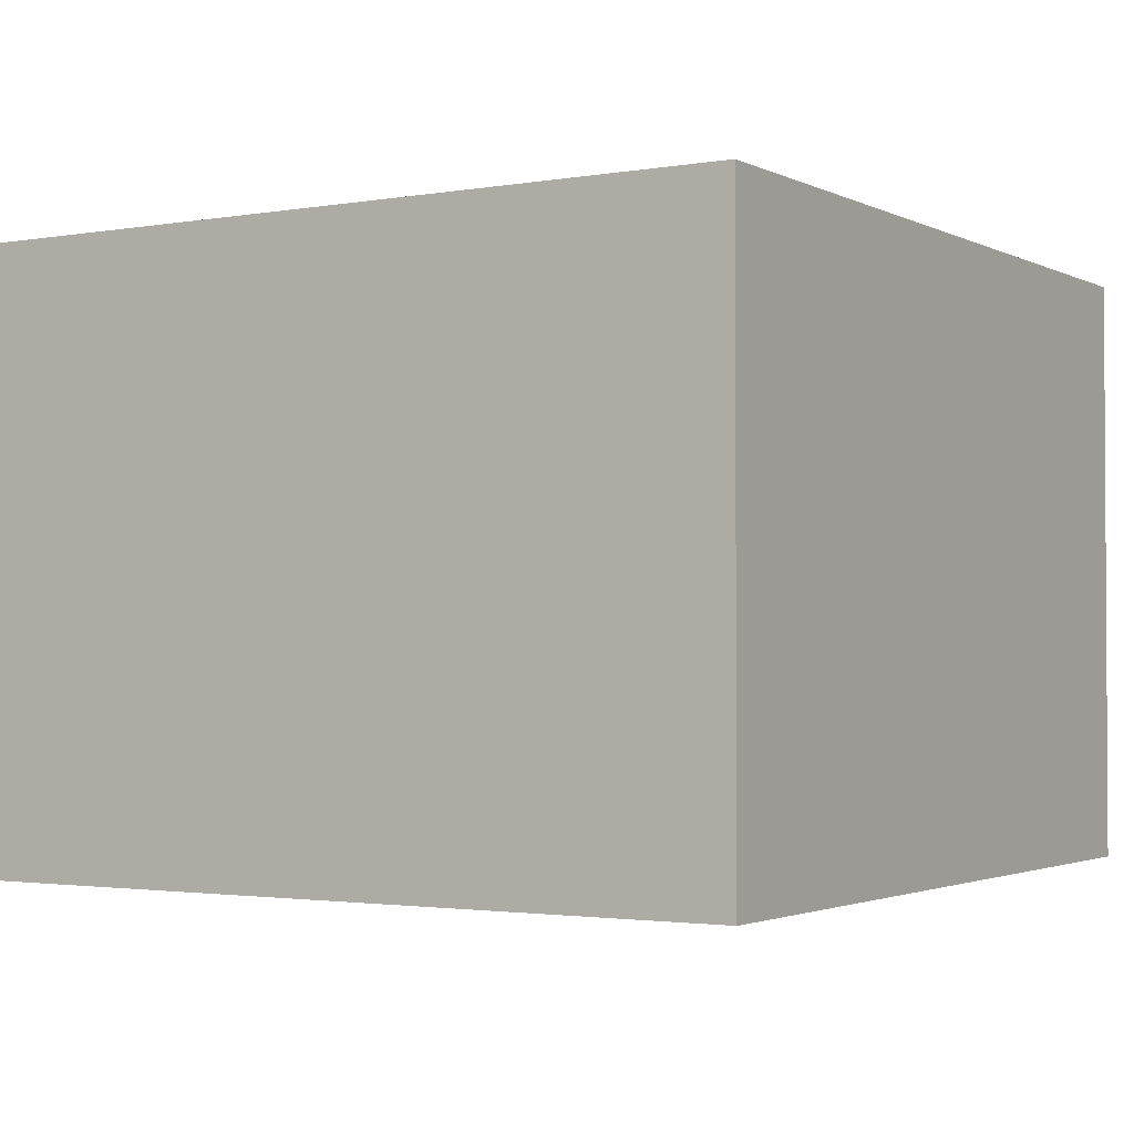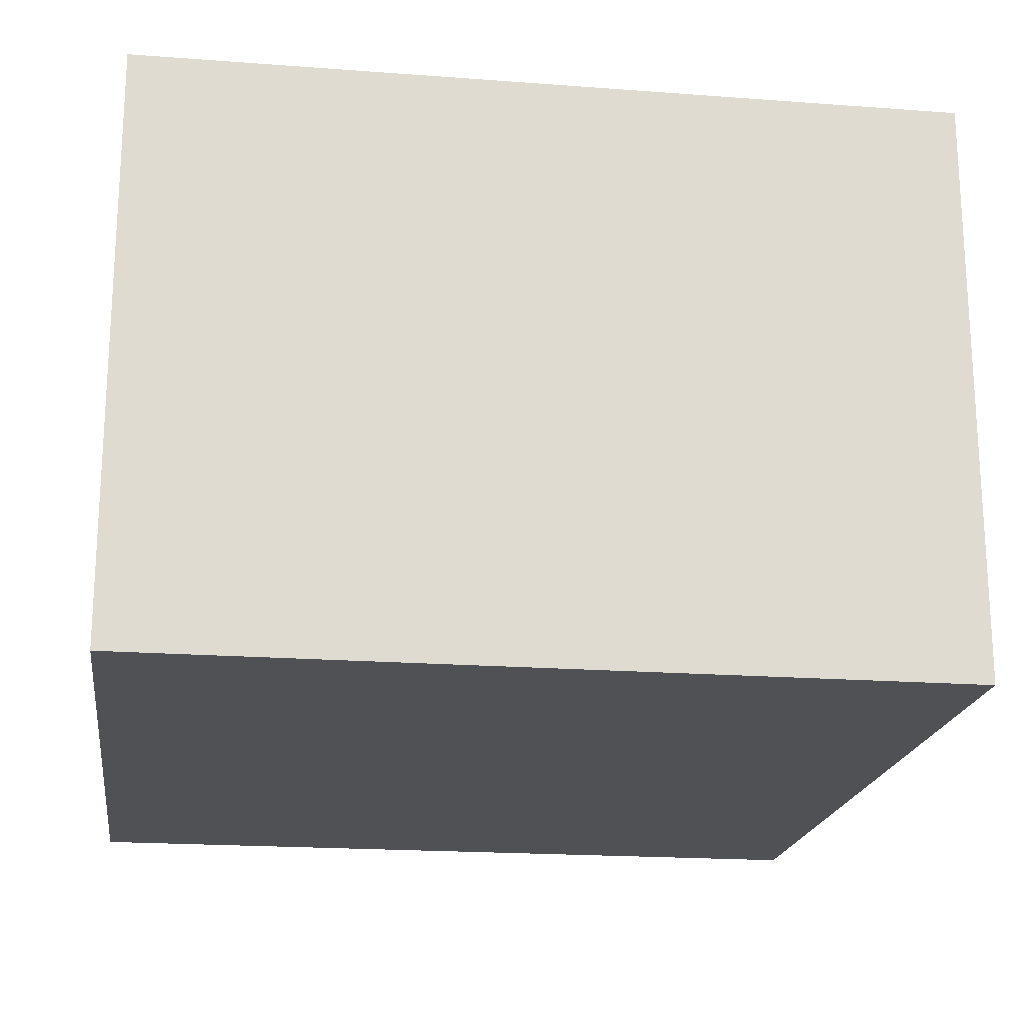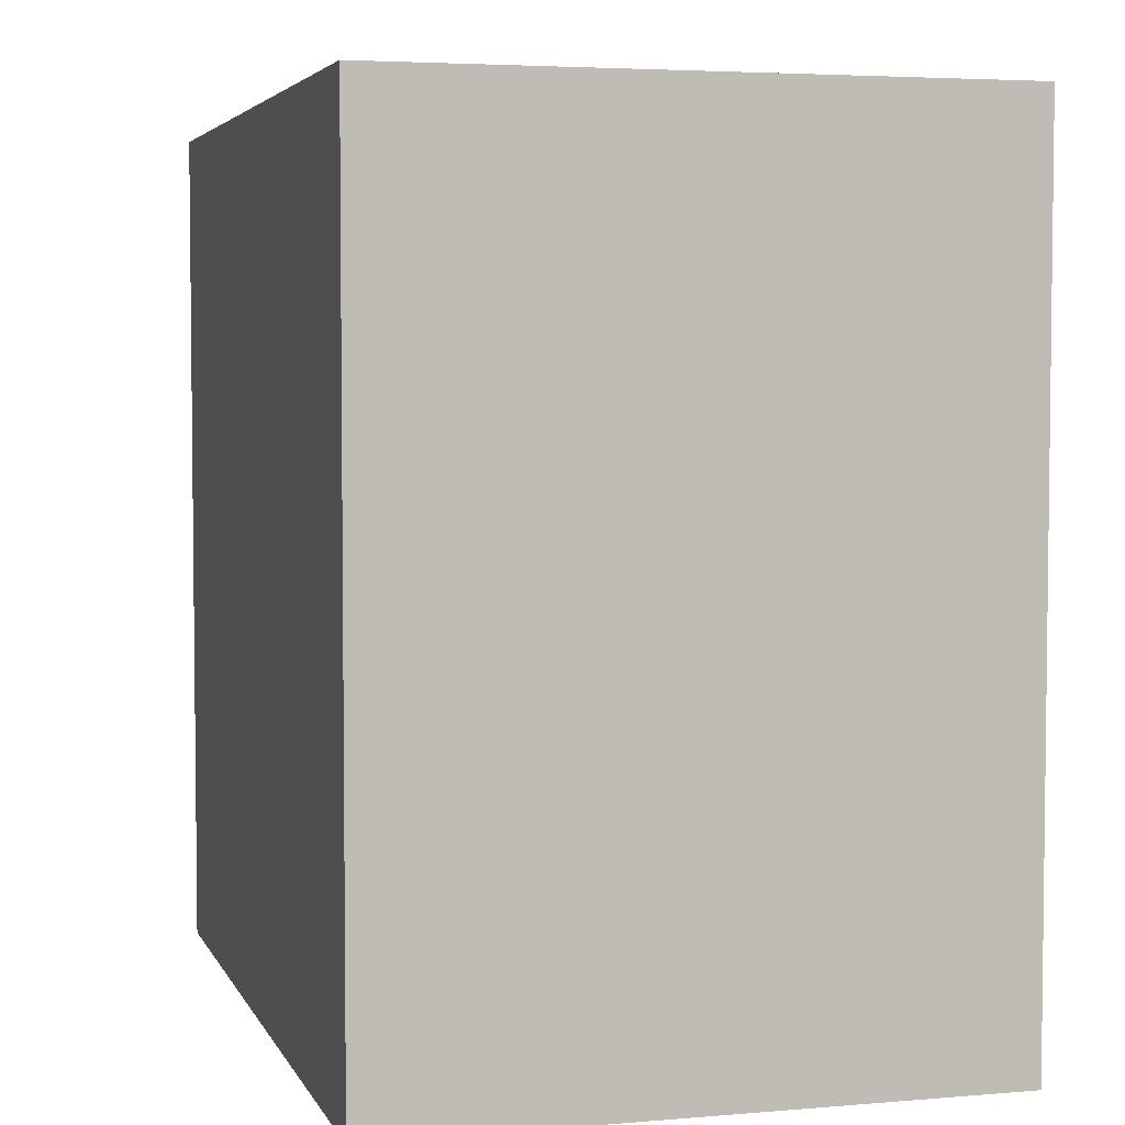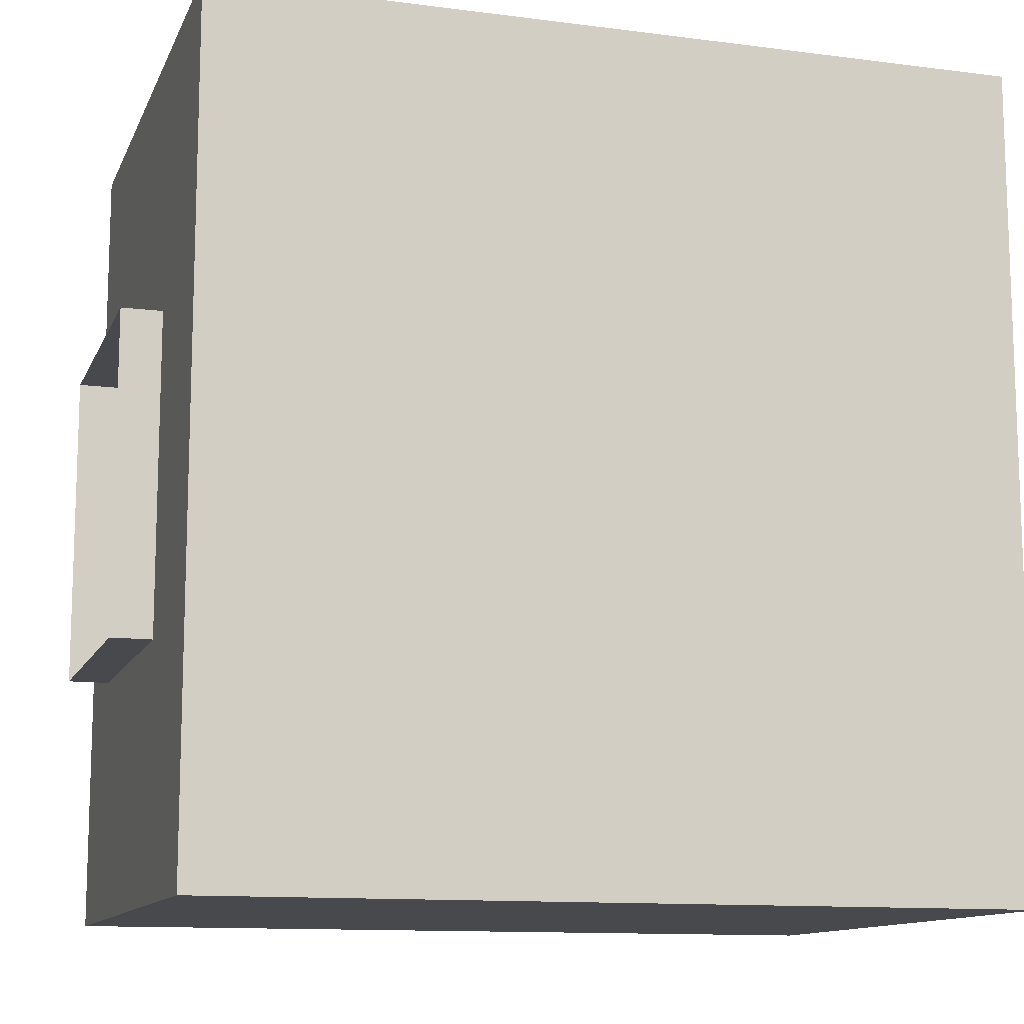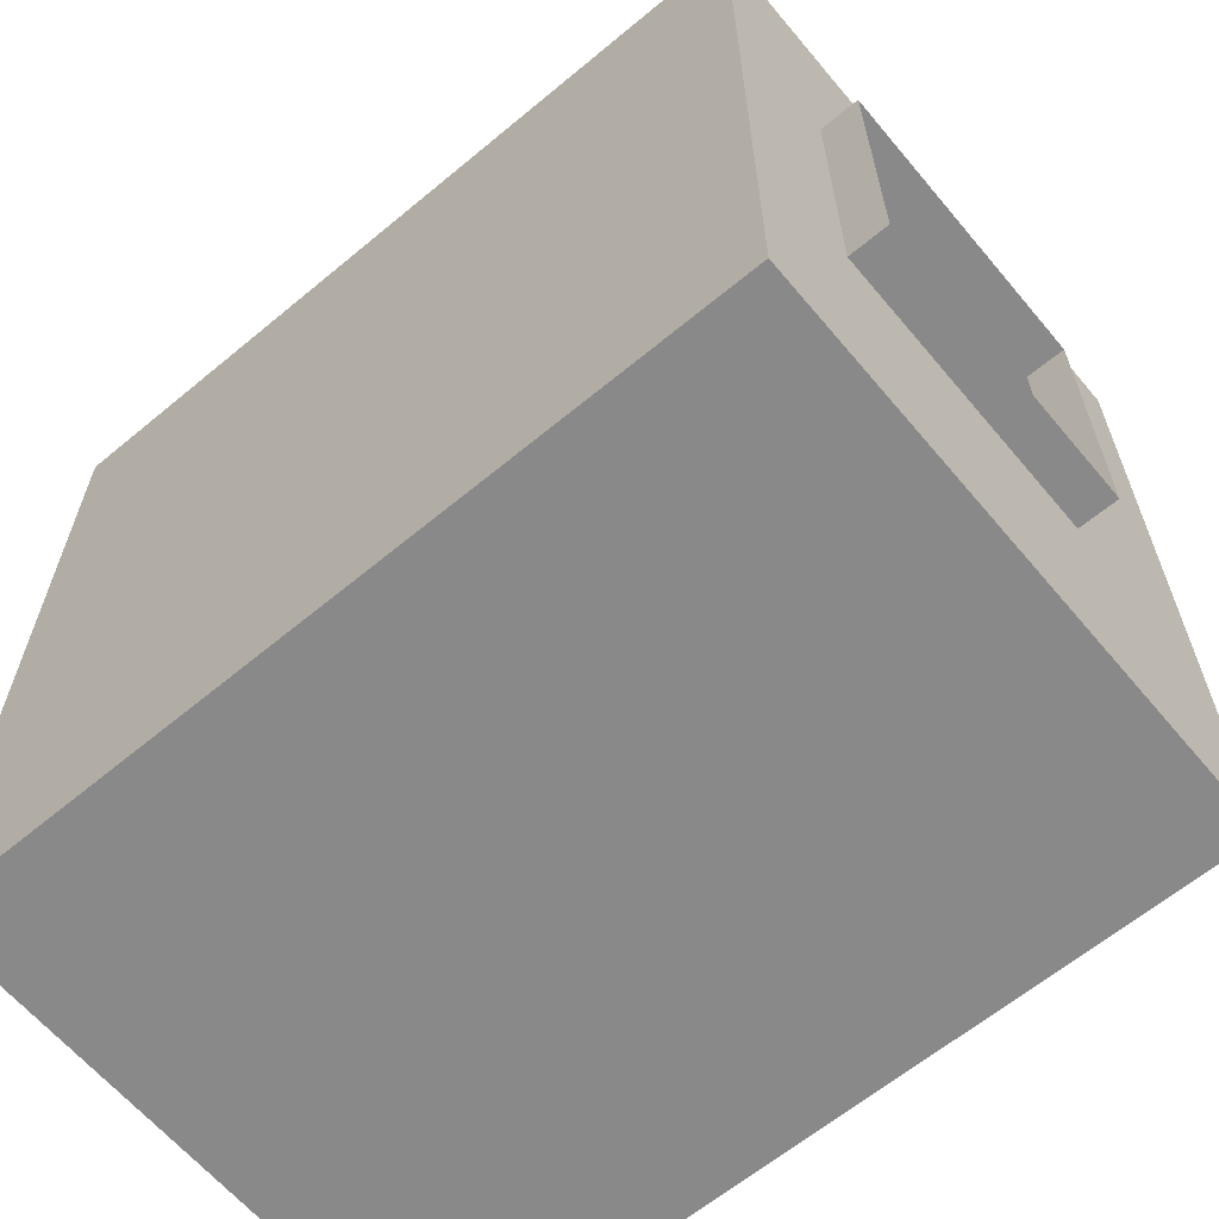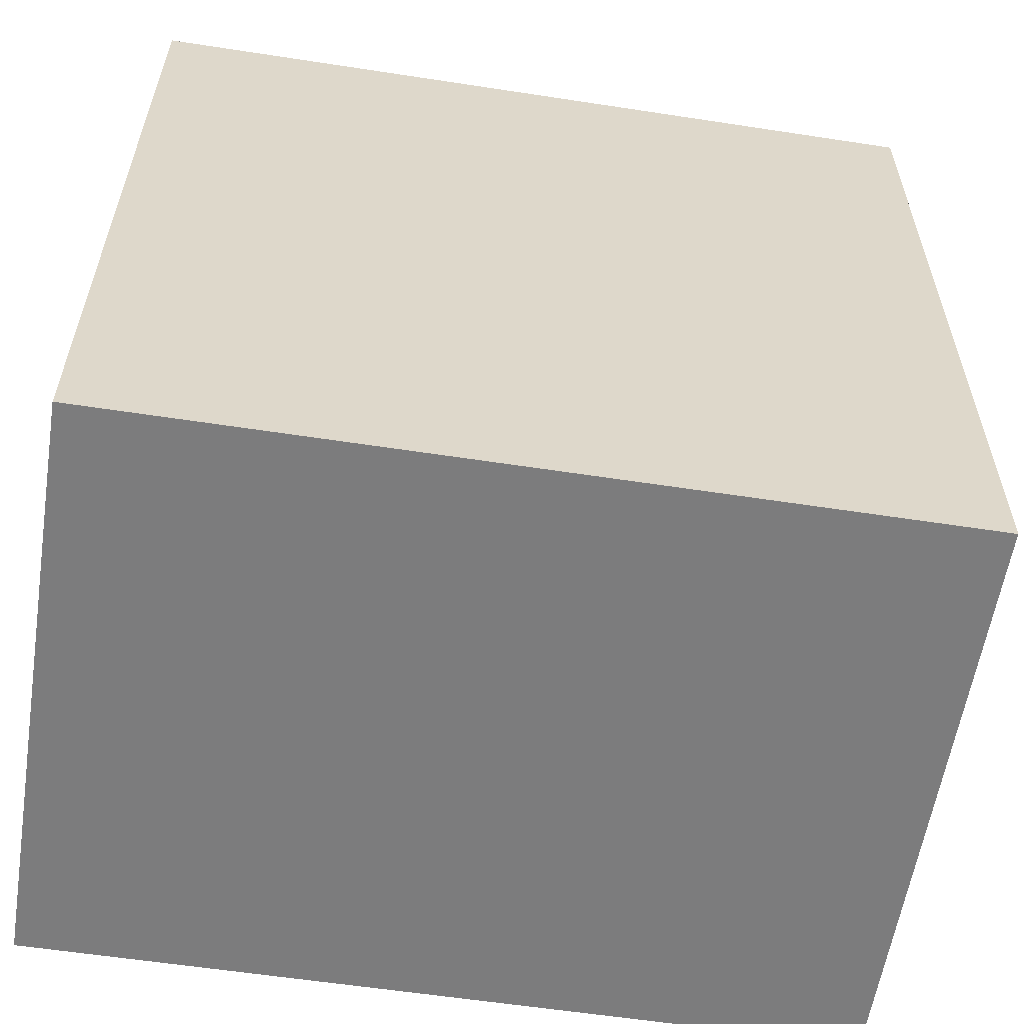
<metadata>
{"format":"obj","ext":"obj","renderer":"f3d","projection":"perspective","resolution":1024,"background":"white","views":[{"elev":-2.0,"azim":121.7,"up":"+Y"},{"elev":-19.5,"azim":172.0,"up":"+Y"},{"elev":4.3,"azim":74.3,"up":"+Z"},{"elev":-12.1,"azim":-17.0,"up":"+Z"},{"elev":-63.3,"azim":-140.0,"up":"+Z"},{"elev":-58.8,"azim":171.0,"up":"+Z"}]}
</metadata>
<code>
o Cube
v 4.724 9.734 -6.702
v 4.724 0 -6.702
v 4.724 9.734 7.059
v 4.724 0 7.059
v -8.734 9.734 -6.702
v -8.734 0 -6.702
v -8.734 9.734 7.059
v -8.734 0 7.059
v -8.734 7.83 -2.637
v -8.734 2.903 -2.637
v -8.734 7.83 2.637
v -8.734 2.903 2.637
v -8.734 2.903 0
v -8.734 7.83 0
v -9.407 2.903 -2.637
v -9.407 7.83 -2.637
v -9.407 2.903 2.637
v -9.407 7.83 2.637
v -9.407 2.903 0
v -9.407 7.83 0
f 1 5 7 3
f 4 3 7 8
f 6 13 10
f 6 2 4 8
f 2 1 3 4
f 6 5 1 2
f 9 10 15 16
f 9 14 5
f 5 6 10 9
f 8 7 11 12
f 7 14 11
f 14 9 16 20
f 5 14 7
f 12 13 8
f 8 13 6
f 11 14 20 18
f 13 12 17 19
f 10 13 19 15
f 12 11 18 17

</code>
